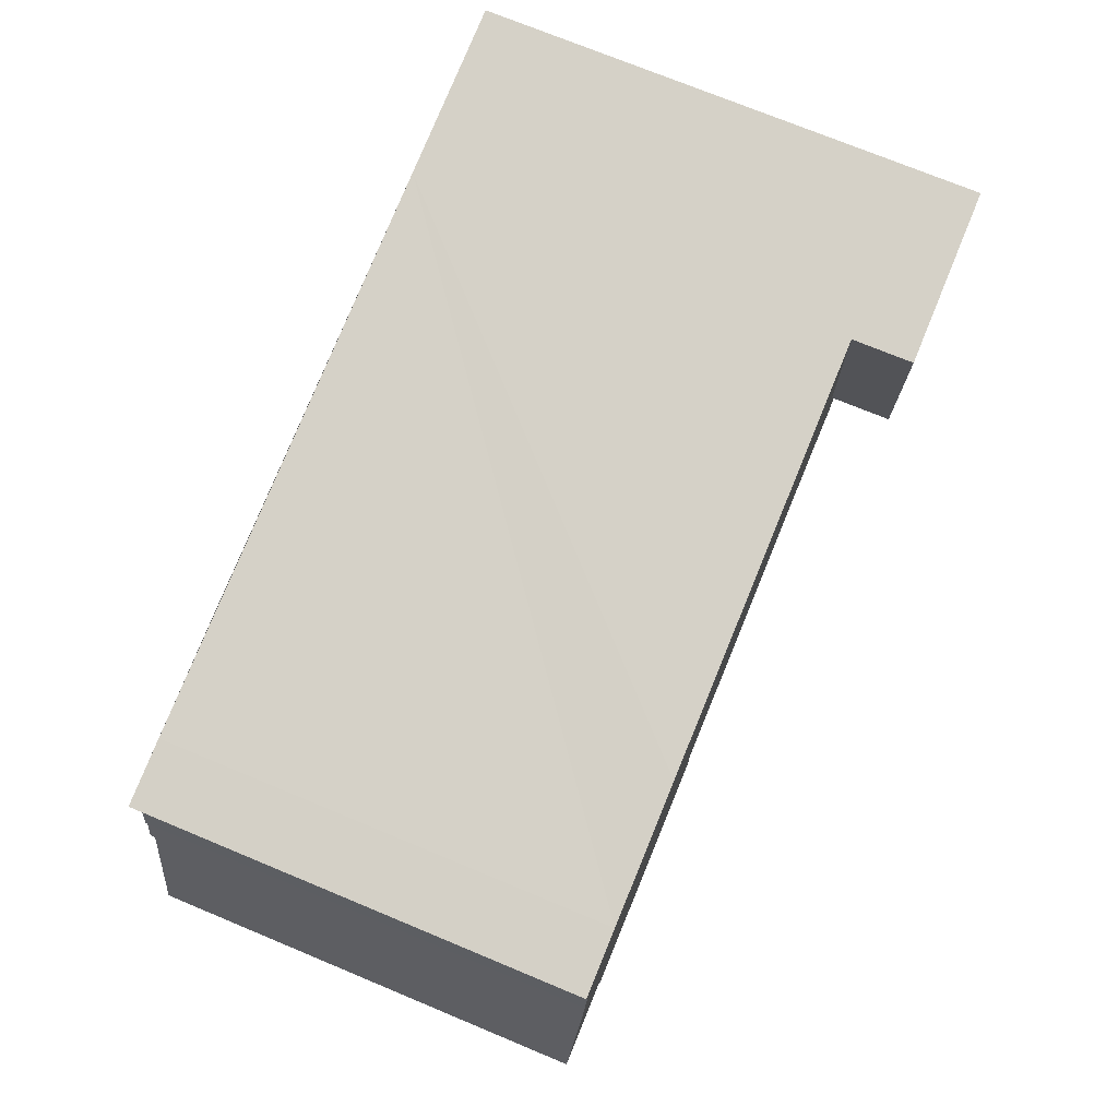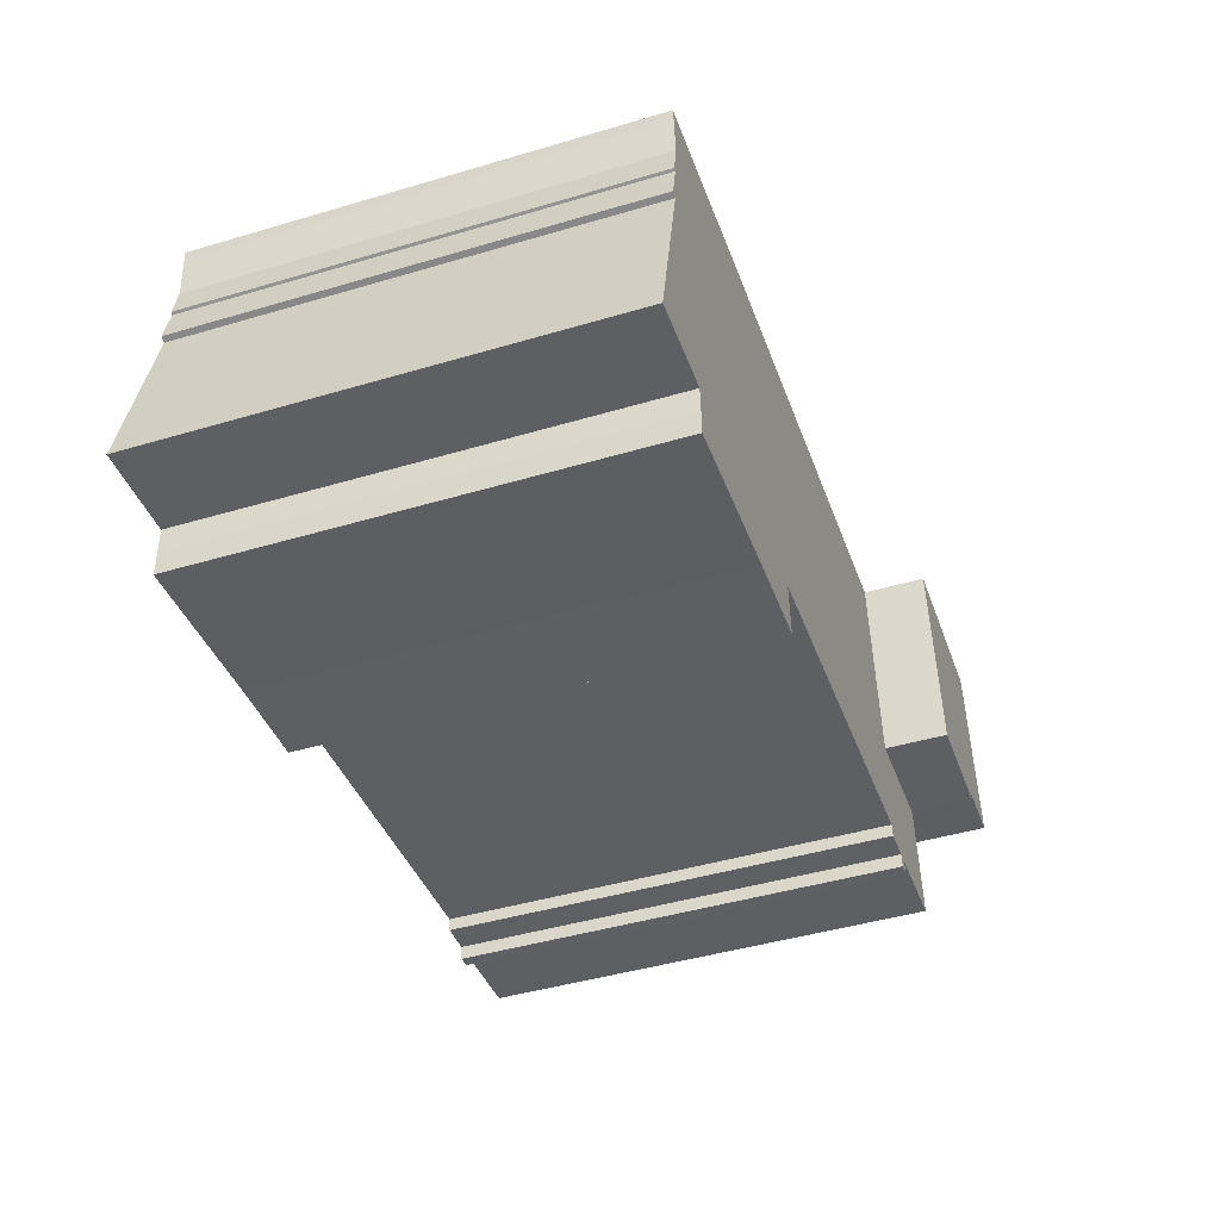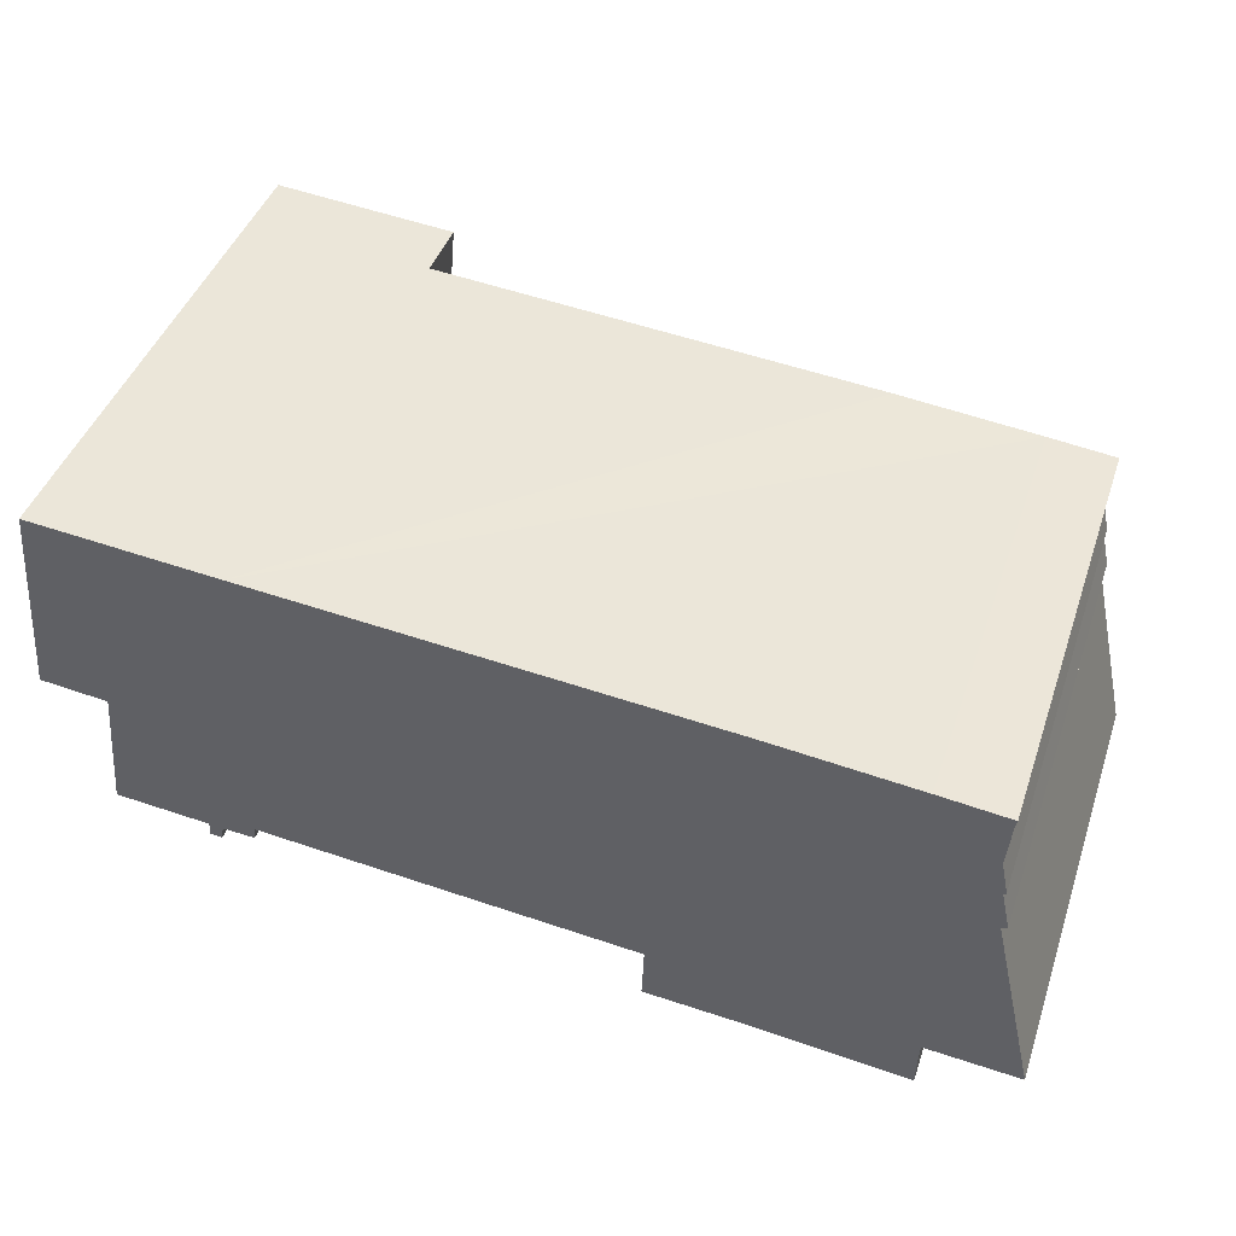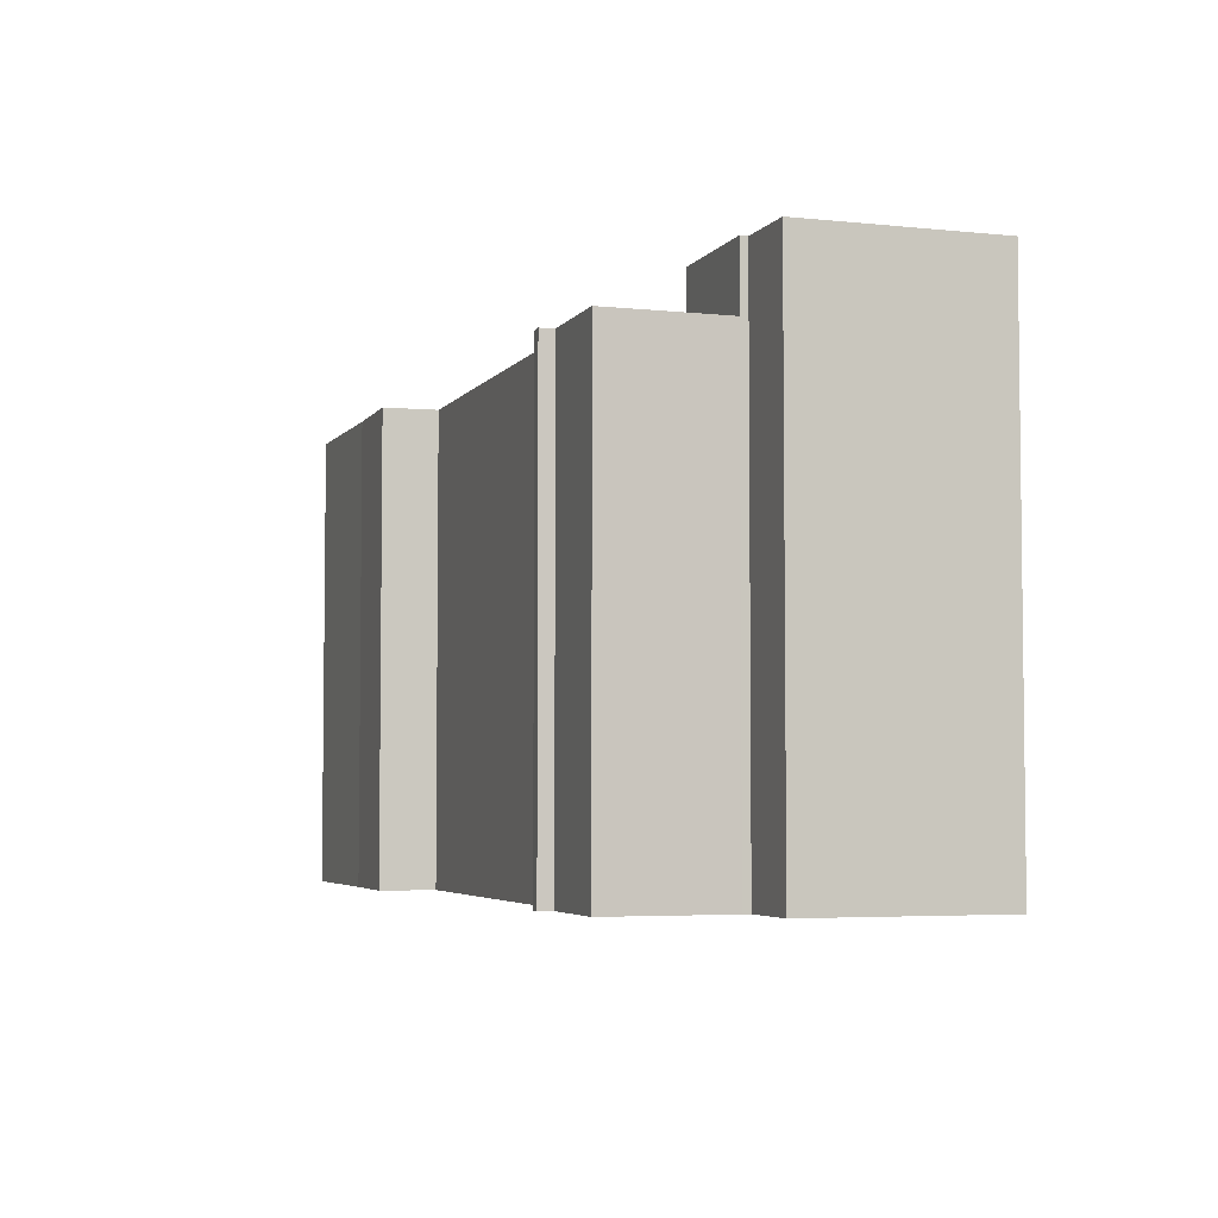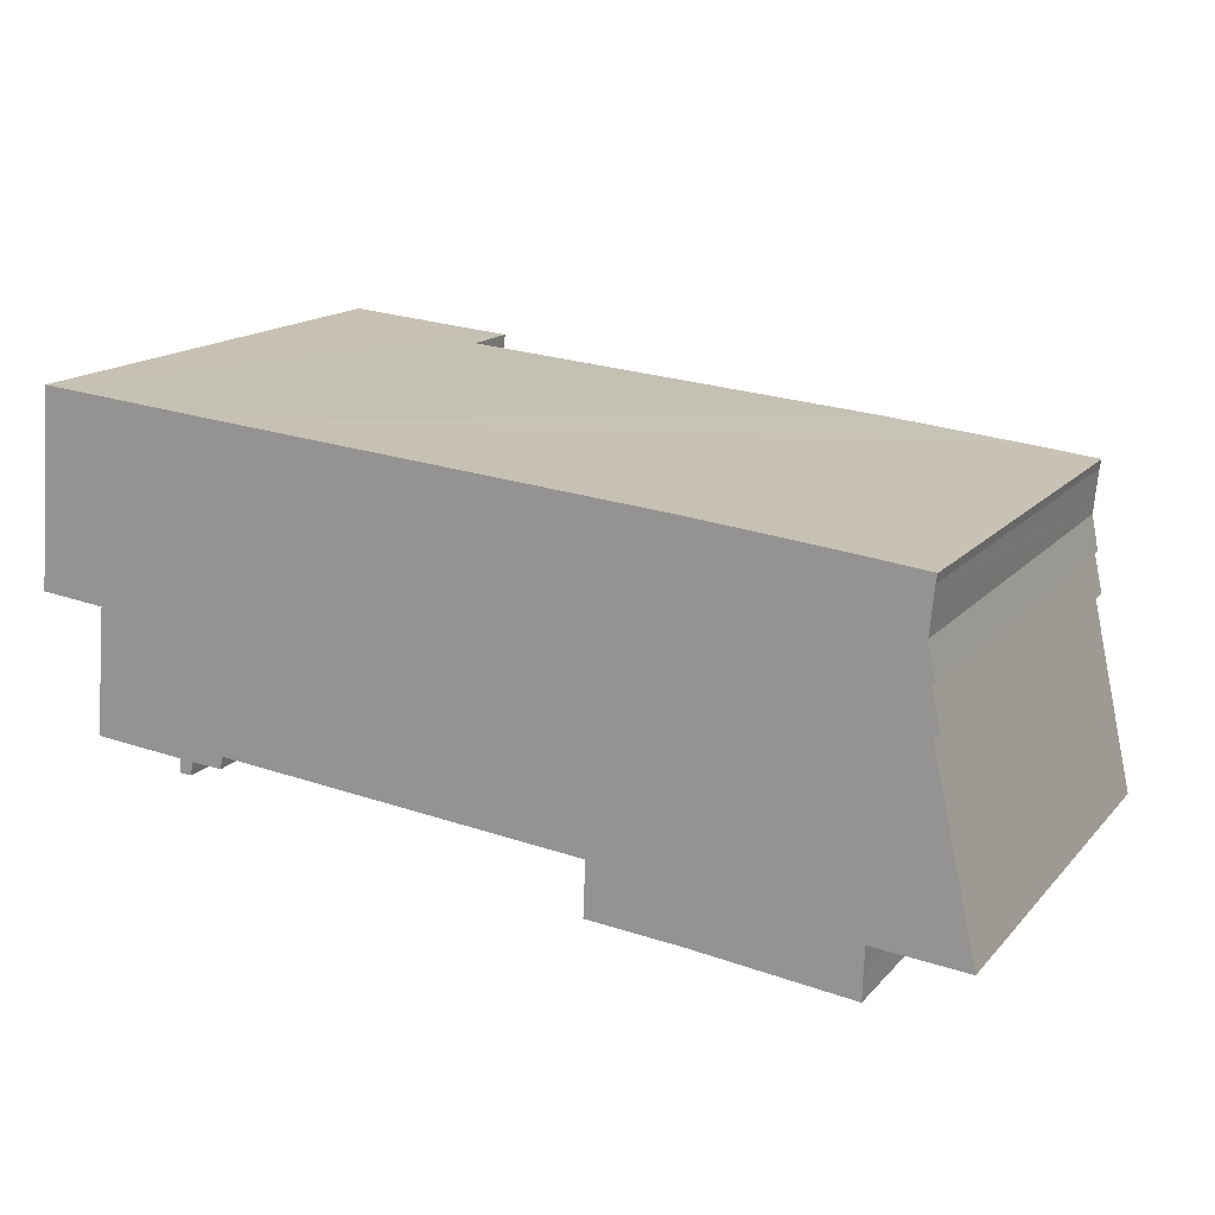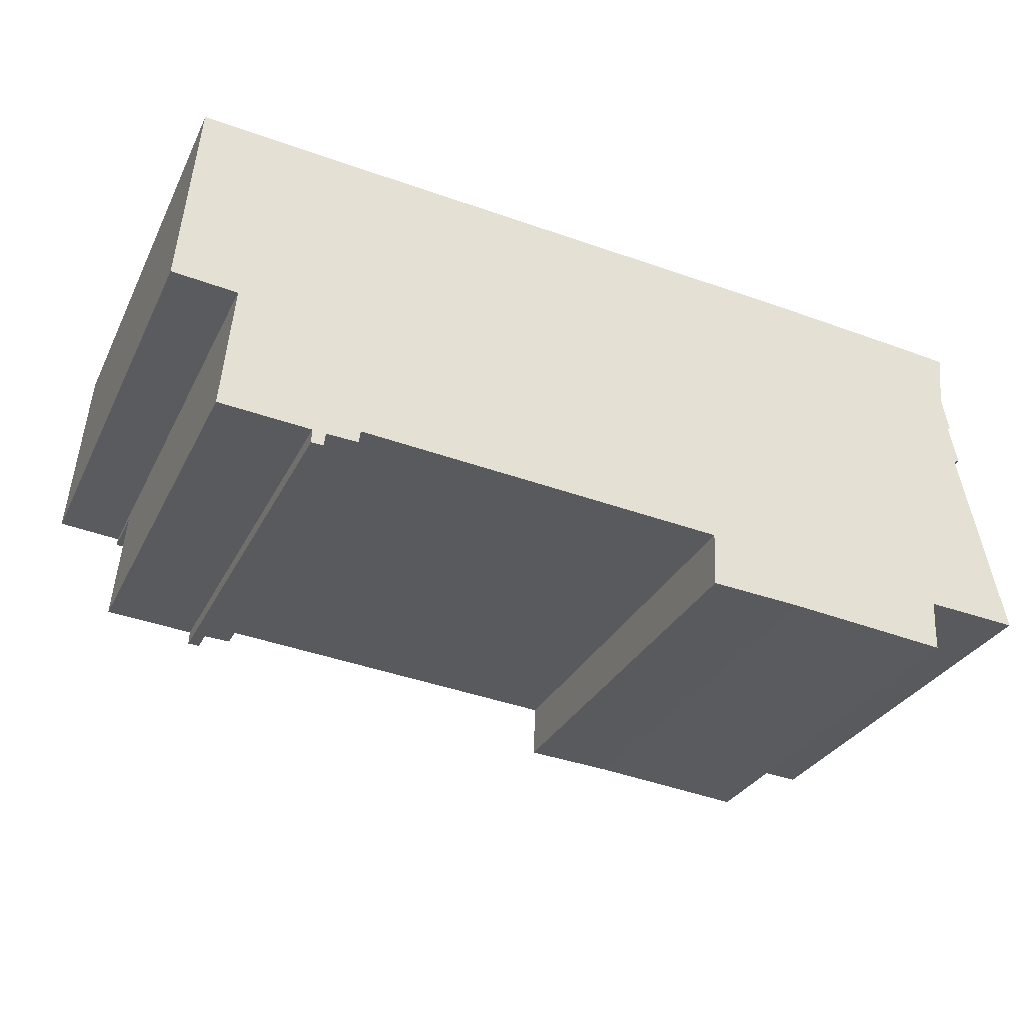
<metadata>
{"format":"obj","ext":"obj","renderer":"f3d","projection":"perspective","resolution":1024,"background":"white","views":[{"elev":73.8,"azim":112.5,"up":"+Z"},{"elev":-45.1,"azim":108.9,"up":"+Z"},{"elev":43.9,"azim":18.4,"up":"+Z"},{"elev":-4.4,"azim":-103.6,"up":"+Y"},{"elev":15.8,"azim":26.9,"up":"+Z"},{"elev":-30.0,"azim":-22.4,"up":"+Z"}]}
</metadata>
<code>
v  6.504 18.53 -5.776
v  7.403 18.53 -0.978
v  6.967 18.53 -5.8
v  2.65 18.53 -0.57
v  6.42 18.53 -6.315
v  5.959 18.53 -5.724
v  5.932 18.53 -6.292
v  2.2 18.53 -5.406
v  26.58 18.53 -9.142
v  33.13 18.53 -8.806
v  33.11 18.53 -9.811
v  33.18 18.53 -7.761
v  32.37 18.53 5.243
v  26.56 18.53 5.809
v  22.86 18.53 -8.859
v  22.95 18.53 -6.659
v  18.45 18.53 6.47
v  18.63 18.53 -6.281
v  17.23 18.53 -6.159
v  17.23 18.53 6.568
v  7.872 18.53 -5.34
v  8.153 18.53 7.308
v  7.794 18.53 -5.843
v  35.87 18.53 -3.422
v  36.91 18.53 -8.051
v  35.18 18.53 -0.325
v  35.06 18.53 1.367
v  34.89 18.53 2.815
v  34.92 18.53 3.144
v  35.06 18.53 4.594
v  34.51 18.53 5.017
v  35.12 18.53 4.952
v  35.17 18.53 1.417
v  35.41 18.53 -0.242
v  6.504 3.537e-16 -5.776
v  6.42 3.867e-16 -6.315
v  35.12 -3.032e-16 4.952
v  35.06 -2.813e-16 4.594
v  34.89 -1.724e-16 2.815
v  34.92 -1.925e-16 3.144
v  35.17 -8.677e-17 1.417
v  35.06 -8.37e-17 1.367
v  35.41 1.482e-17 -0.242
v  35.18 1.99e-17 -0.325
v  36.91 4.93e-16 -8.051
v  35.87 2.095e-16 -3.422
v  33.18 4.752e-16 -7.761
v  33.13 5.392e-16 -8.806
v  33.11 6.008e-16 -9.811
v  7.872 3.27e-16 -5.34
v  7.794 3.578e-16 -5.843
v  5.932 3.853e-16 -6.292
v  5.959 3.505e-16 -5.724
v  2.2 3.31e-16 -5.406
v  26.58 5.598e-16 -9.142
v  22.86 5.425e-16 -8.859
v  22.95 4.077e-16 -6.659
v  17.23 3.771e-16 -6.159
v  18.63 3.846e-16 -6.281
v  6.967 3.551e-16 -5.8
v  2.65 3.49e-17 -0.57
v  7.403 5.989e-17 -0.978
v  8.153 -4.475e-16 7.308
v  32.37 -3.21e-16 5.243
v  17.23 -4.022e-16 6.568
v  18.45 -3.962e-16 6.47
v  26.56 -3.557e-16 5.809
v  34.51 -3.072e-16 5.017
v  2.65 21.09 -0.57
v  8.153 21.09 7.308
v  7.403 21.09 -0.978
v  2.678 21.09 -0.265
v  0 21.09 1.291e-15
v  0.238 21.09 2.629
v  6.761 21.09 7.421
v  0.718 21.09 7.937
v  0 0 0
v  0.718 -4.86e-16 7.937
v  0.238 -1.61e-16 2.629
v  2.678 1.623e-17 -0.265
v  6.761 -4.544e-16 7.421
g defaultobject
f 1 2 3
f 2 1 4
f 4 1 5
f 4 5 6
f 6 5 7
f 4 6 8
f 9 10 11
f 10 9 12
f 12 9 13
f 13 9 14
f 14 9 15
f 14 15 16
f 14 16 17
f 17 16 18
f 17 18 19
f 17 19 20
f 20 19 21
f 20 21 22
f 22 21 23
f 22 23 3
f 22 3 2
f 12 24 25
f 24 12 26
f 26 12 27
f 27 12 28
f 28 12 29
f 29 12 30
f 30 12 31
f 31 12 13
f 31 32 30
f 28 33 27
f 27 34 26
f 35 5 1
f 5 35 36
f 37 30 32
f 30 37 38
f 38 29 30
f 29 38 28
f 28 38 39
f 39 38 40
f 39 33 28
f 33 39 41
f 42 34 27
f 34 42 43
f 44 24 26
f 24 44 25
f 25 44 45
f 45 44 46
f 47 10 12
f 10 47 48
f 48 11 10
f 11 48 49
f 50 23 21
f 23 50 51
f 36 7 5
f 7 36 52
f 53 8 6
f 8 53 54
f 43 26 34
f 26 43 44
f 45 12 25
f 12 45 47
f 49 9 11
f 9 49 55
f 55 15 9
f 15 55 56
f 57 18 16
f 18 57 19
f 19 57 21
f 21 57 50
f 50 57 58
f 58 57 59
f 3 35 1
f 35 3 23
f 35 23 60
f 60 23 51
f 52 6 7
f 6 52 53
f 54 4 8
f 4 54 61
f 62 22 2
f 22 62 63
f 56 16 15
f 16 56 57
f 61 2 4
f 2 61 62
f 63 20 22
f 20 63 17
f 17 63 14
f 14 63 13
f 13 63 64
f 64 63 65
f 64 65 66
f 64 66 67
f 64 31 13
f 31 64 32
f 32 64 37
f 37 64 68
f 41 27 33
f 27 41 42
f 36 53 52
f 53 36 35
f 55 57 56
f 57 55 49
f 57 49 48
f 57 48 47
f 57 47 45
f 53 61 54
f 61 53 35
f 61 35 60
f 61 60 51
f 61 51 50
f 61 50 58
f 61 58 59
f 61 59 57
f 61 57 45
f 61 45 46
f 61 46 62
f 62 46 63
f 63 46 44
f 63 44 43
f 63 43 42
f 63 42 41
f 63 41 39
f 63 39 40
f 63 40 38
f 63 38 65
f 65 38 37
f 65 37 66
f 66 37 67
f 67 37 64
f 64 37 68
f 69 70 71
f 70 69 72
f 70 72 73
f 70 73 74
f 70 74 75
f 75 74 76
f 77 74 73
f 74 77 76
f 76 77 78
f 78 77 79
f 61 72 69
f 72 61 80
f 78 75 76
f 75 78 70
f 70 78 63
f 63 78 81
f 63 71 70
f 71 63 62
f 62 69 71
f 69 62 61
f 80 73 72
f 73 80 77
f 79 81 78
f 81 79 77
f 81 77 63
f 63 77 80
f 63 80 62
f 62 80 61

</code>
